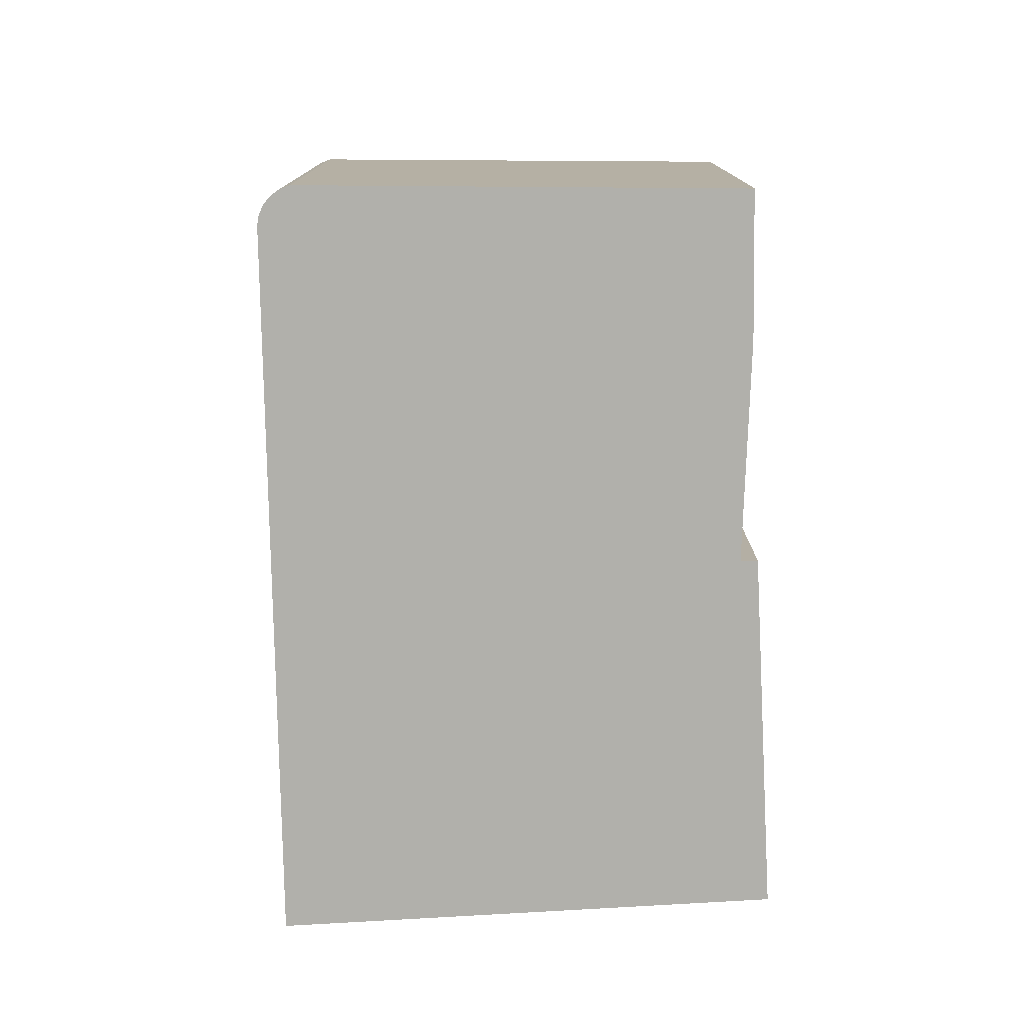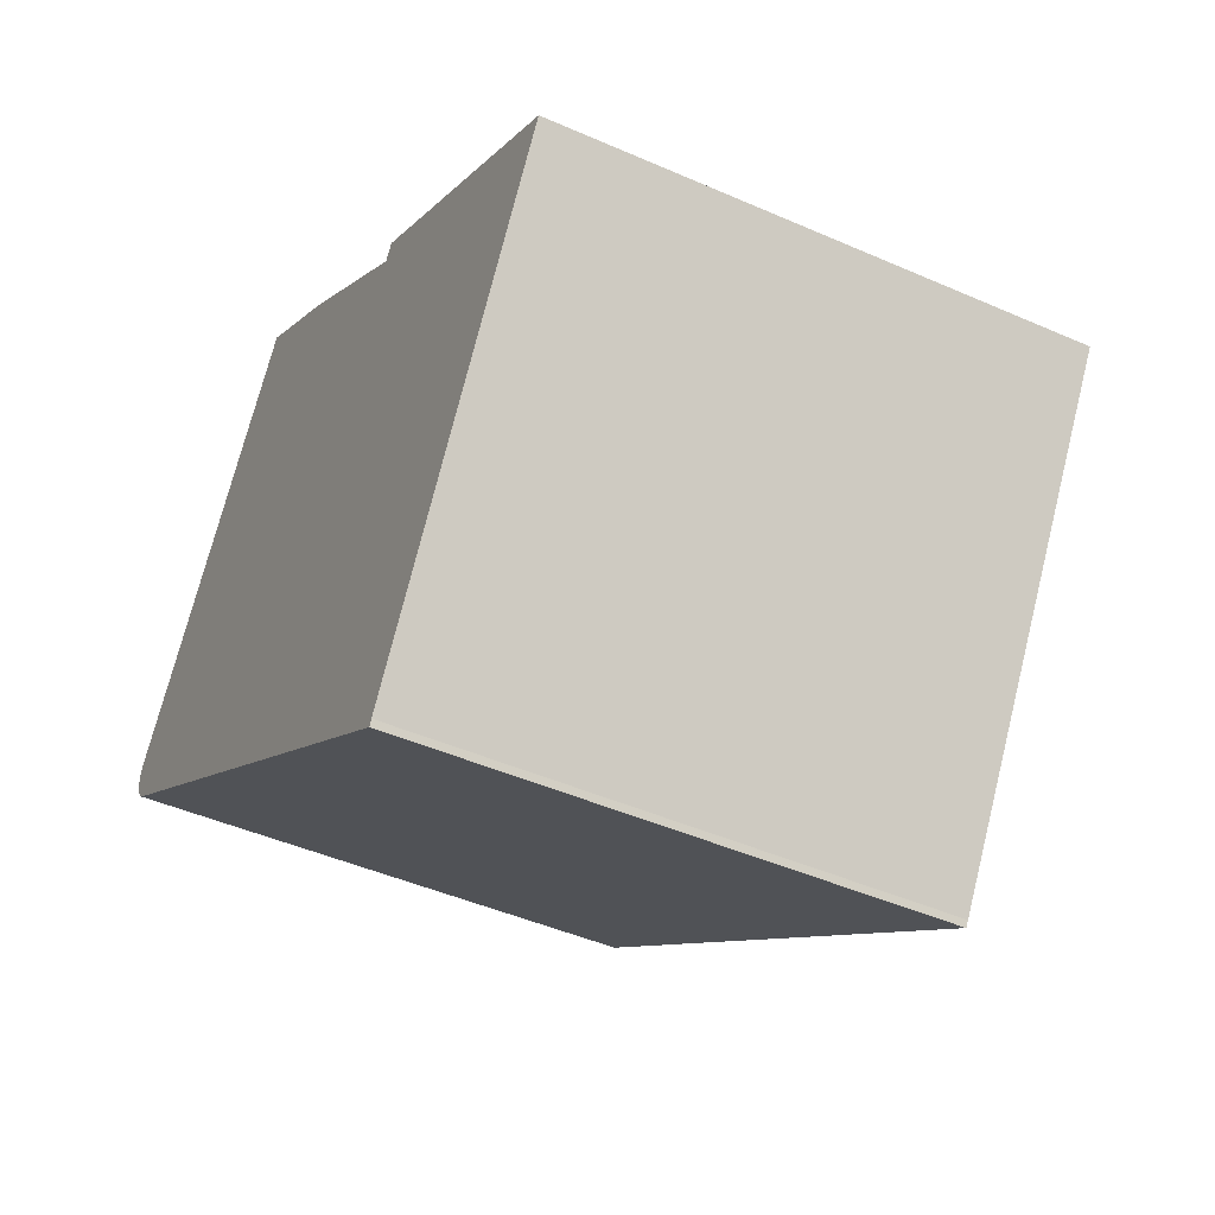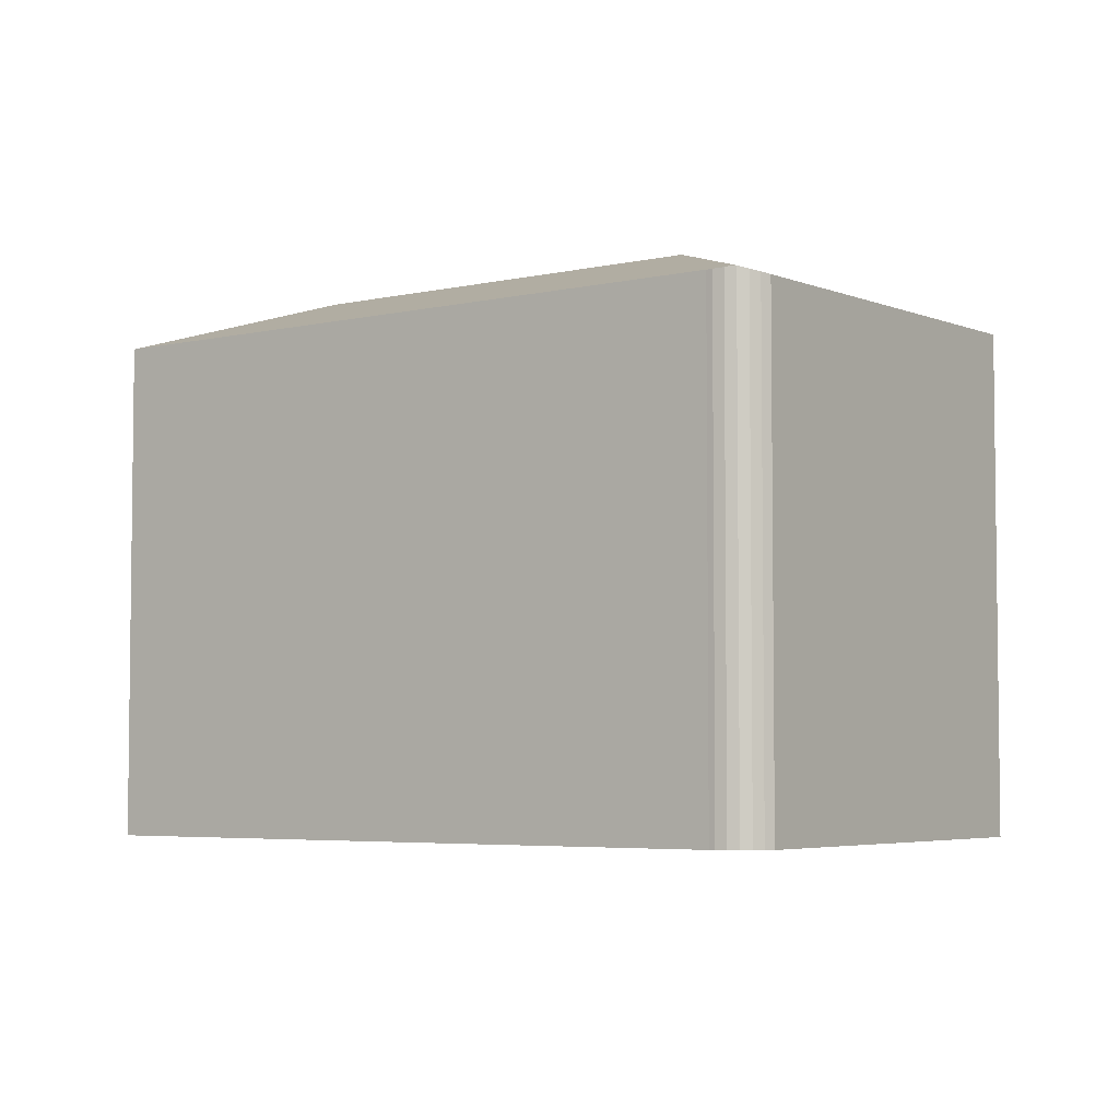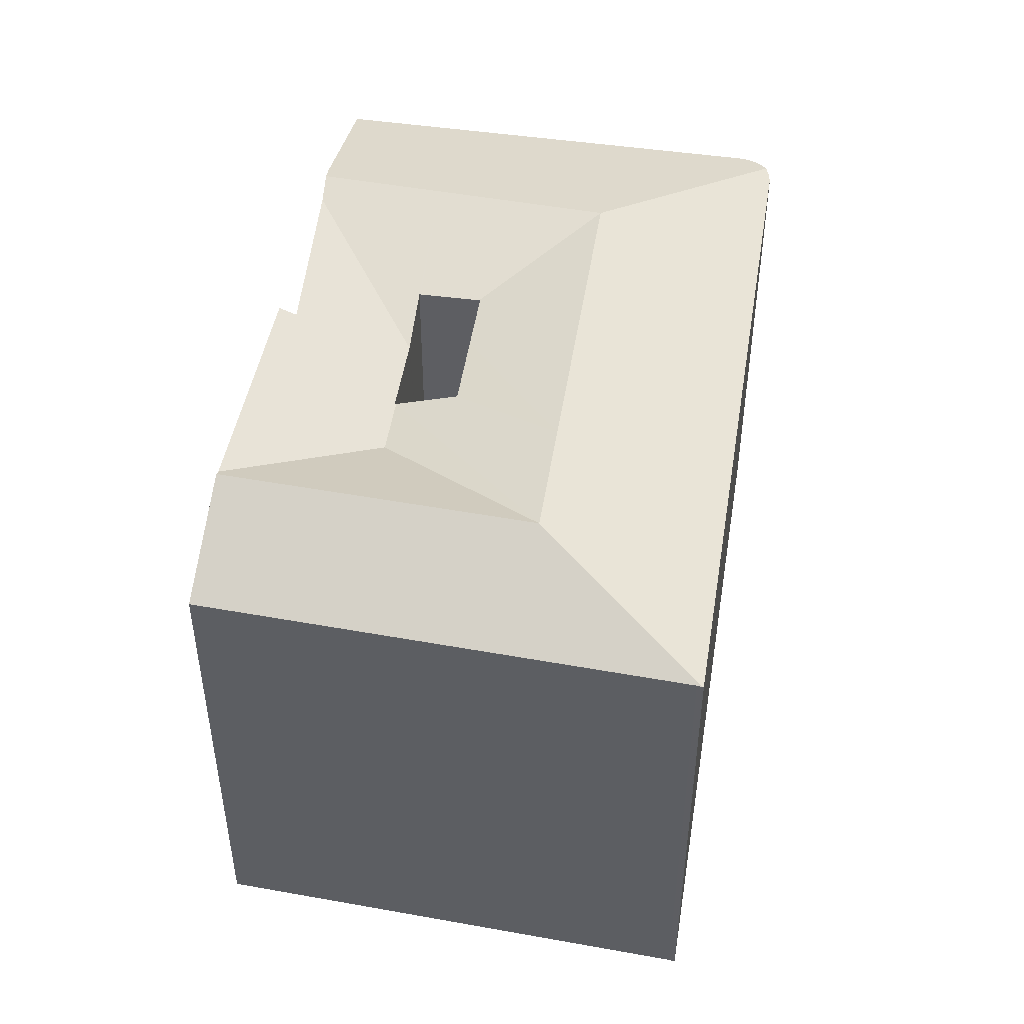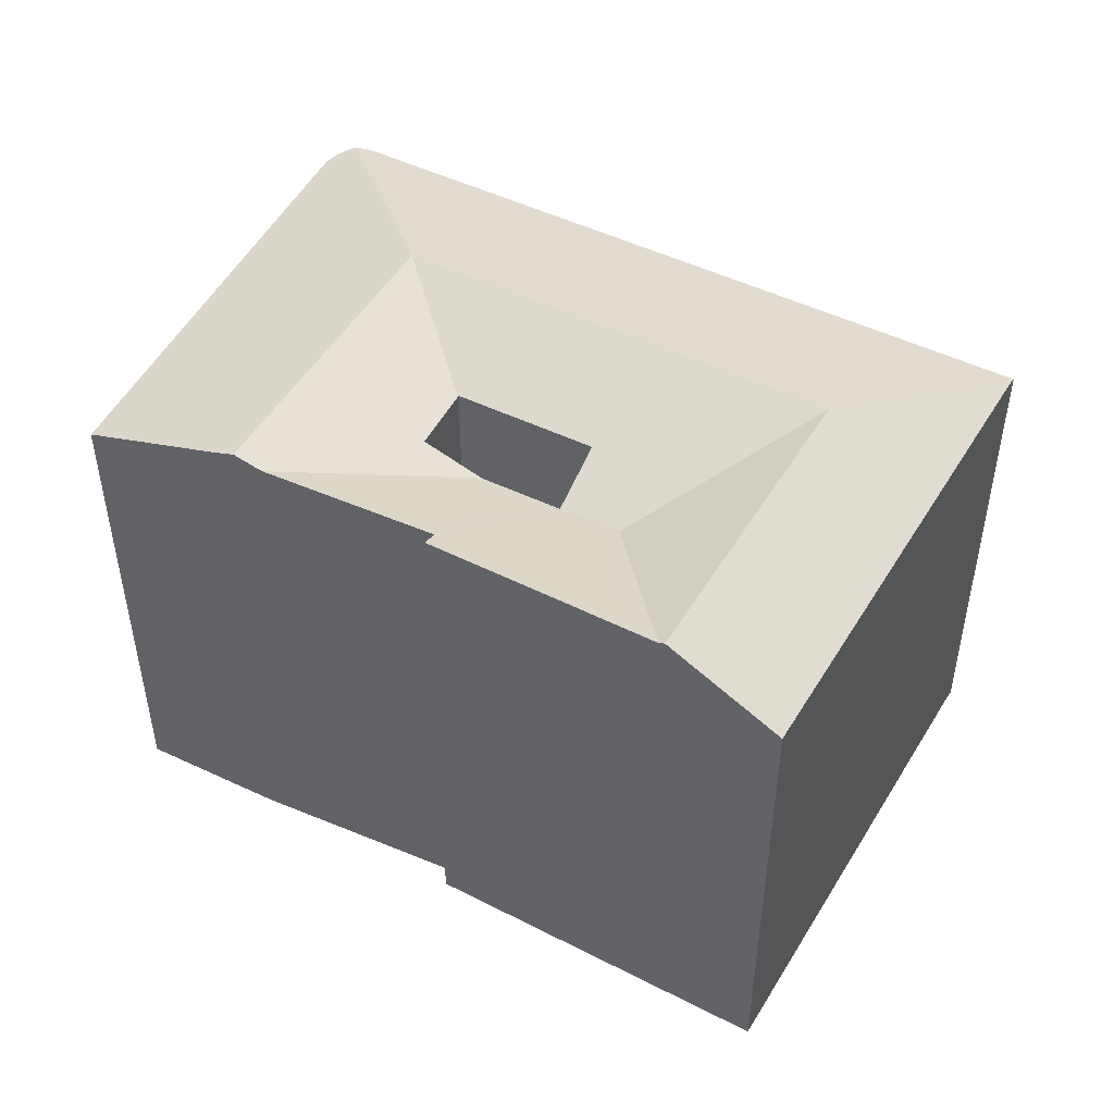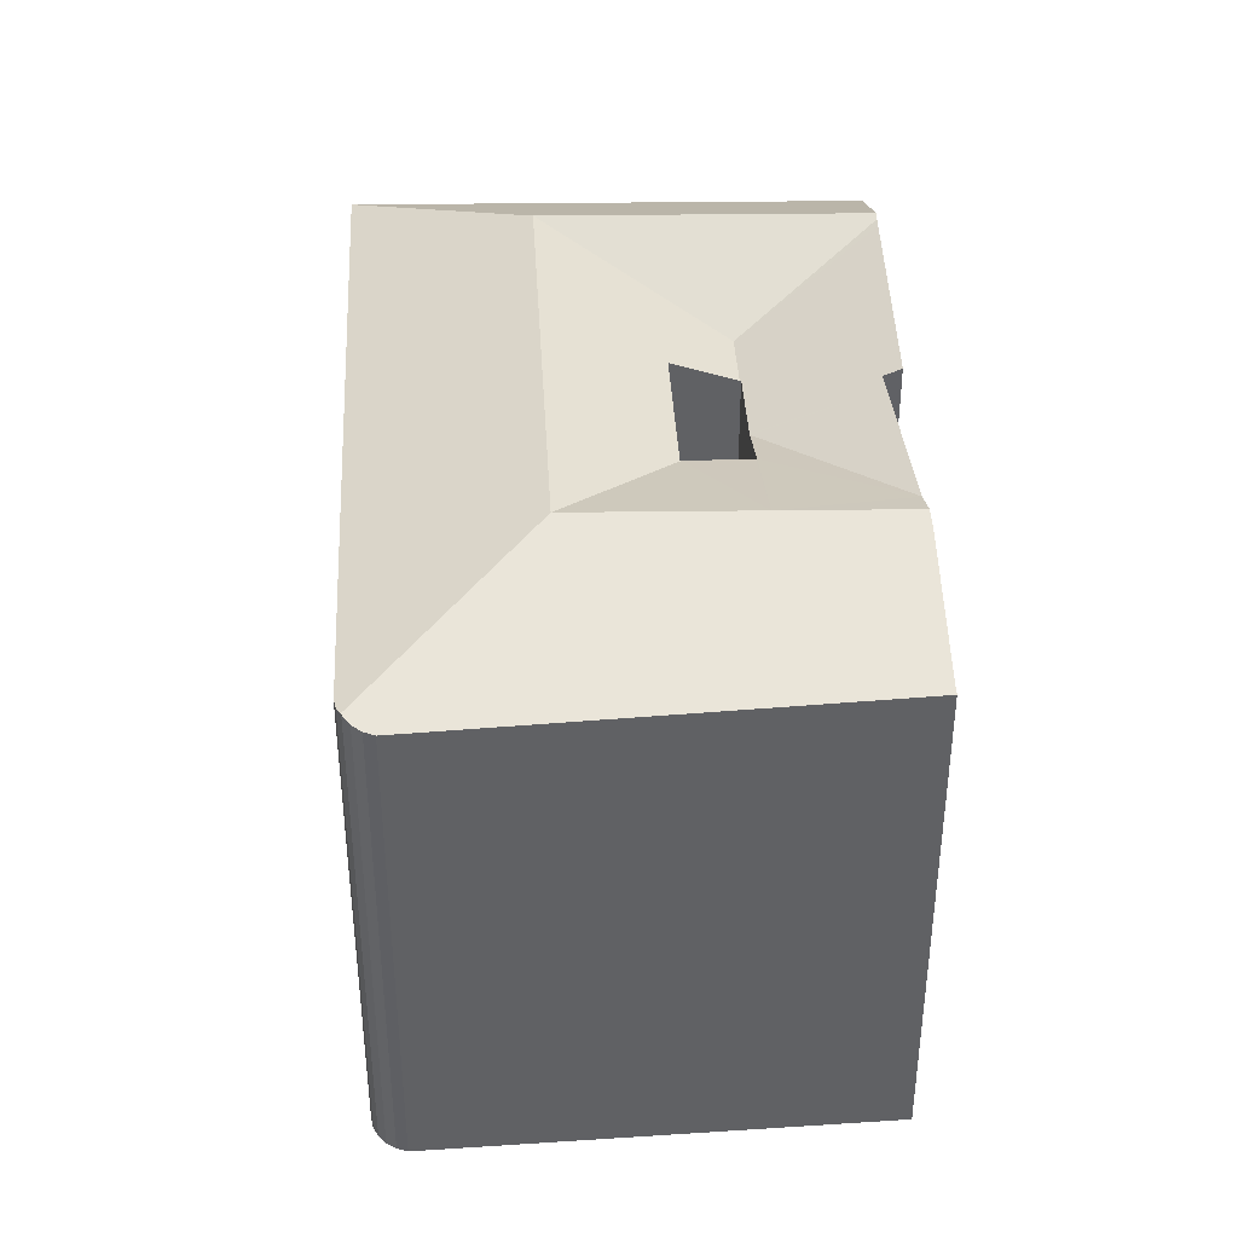
<metadata>
{"format":"obj","ext":"obj","renderer":"f3d","projection":"perspective","resolution":1024,"background":"white","views":[{"elev":-78.4,"azim":-54.9,"up":"+Y"},{"elev":-45.2,"azim":63.0,"up":"+Z"},{"elev":-4.6,"azim":-109.4,"up":"+Y"},{"elev":49.2,"azim":133.1,"up":"+Y"},{"elev":49.9,"azim":61.8,"up":"+Y"},{"elev":40.4,"azim":-59.1,"up":"+Y"}]}
</metadata>
<code>
v  19.06 19.23 5.953
v  16.88 17.58 2.528
v  14.71 19.34 9.254
v  16.92 17.58 2.496
v  19.24 17.58 0.922
v  19.59 19.21 5.545
v  19.91 19.44 6.024
v  19.93 19.46 6.049
v  23.52 19.51 3.777
v  20.99 17.56 -0.321
v  26.54 19.56 1.863
v  26.87 19.56 1.658
v  19.21 17.56 0.884
v  27.04 19.67 1.549
v  24.44 19.67 -2.666
v  21.19 19.67 -7.923
v  21.48 17.61 -15.18
v  21.39 17.61 -15.36
v  27.81 17.61 -4.954
v  30.46 17.61 -0.666
v  30.49 17.61 -0.613
v  21.38 17.6 -15.38
v  8.308 19.67 0.796
v  0.308 17.62 -1.085
v  0.138 17.67 -0.8
v  0.583 17.6 -1.354
v  0.775 17.6 -1.476
v  10.43 17.6 -7.994
v  13.64 19.67 -2.812
v  14.53 17.6 -10.76
v  17.73 19.67 -5.584
v  0.006 17.56 -0.385
v  0 17.49 1.071e-15
v  0.094 17.45 0.373
v  2.985 17.56 4.423
v  11.57 19.67 6.075
v  6.583 17.7 9.466
v  13.91 19.67 9.86
v  9.393 17.87 12.99
v  9.202 17.79 13.13
v  13.41 19.46 10.24
v  13.84 18.31 1.866
v  15.08 18.28 3.692
v  15.11 18.28 3.729
v  14.49 19.43 9.422
v  13.82 18.33 1.832
v  15.71 18.33 0.544
v  17.95 18.33 -0.975
v  9.393 -7.953e-16 12.99
v  9.202 -8.043e-16 13.13
v  13.41 -6.271e-16 10.24
v  14.49 -5.769e-16 9.422
v  19.59 -3.395e-16 5.545
v  13.91 -6.038e-16 9.86
v  14.71 -5.666e-16 9.254
v  19.06 -3.645e-16 5.953
v  19.93 -3.704e-16 6.049
v  30.49 3.754e-17 -0.613
v  23.52 -2.313e-16 3.777
v  26.54 -1.141e-16 1.863
v  27.04 -9.485e-17 1.549
v  26.87 -1.015e-16 1.658
v  19.91 -3.689e-16 6.024
v  6.583 -5.796e-16 9.466
v  0.094 -2.284e-17 0.373
v  2.985 -2.708e-16 4.423
v  27.81 3.033e-16 -4.954
v  21.48 9.293e-16 -15.18
v  30.46 4.078e-17 -0.666
v  21.39 9.405e-16 -15.36
v  21.38 9.418e-16 -15.38
v  14.53 6.589e-16 -10.76
v  10.43 4.895e-16 -7.994
v  0.775 9.038e-17 -1.476
v  0.583 8.291e-17 -1.354
v  0.308 6.644e-17 -1.085
v  0.111 17.65 -0.755
v  0.111 4.623e-17 -0.755
v  0.138 4.899e-17 -0.8
v  0.006 2.357e-17 -0.385
v  0 0 0
v  13.82 -1.122e-16 1.832
v  13.84 -1.143e-16 1.866
v  15.11 -2.283e-16 3.729
v  15.08 -2.261e-16 3.692
v  16.88 -1.548e-16 2.528
v  19.24 -5.646e-17 0.922
v  16.92 -1.528e-16 2.496
v  17.95 5.97e-17 -0.975
v  19.21 -5.413e-17 0.884
v  15.71 -3.331e-17 0.544
g defaultobject
f 1 2 3
f 2 1 4
f 4 1 5
f 5 1 6
f 5 6 7
f 5 7 8
f 5 8 9
f 5 9 10
f 10 9 11
f 10 11 12
f 10 13 5
f 14 10 12
f 10 14 15
f 10 15 16
f 16 17 18
f 17 16 19
f 19 16 15
f 19 15 20
f 20 15 14
f 20 14 21
f 16 18 22
f 23 24 25
f 24 23 26
f 26 23 27
f 27 23 28
f 28 23 29
f 28 29 30
f 30 29 31
f 30 31 22
f 22 31 16
f 32 23 25
f 23 32 33
f 23 33 34
f 23 34 35
f 23 35 36
f 36 35 37
f 36 37 38
f 38 37 39
f 39 37 40
f 38 39 41
f 36 42 23
f 42 36 43
f 43 36 44
f 44 3 2
f 3 44 36
f 3 36 45
f 45 36 38
f 42 46 23
f 46 29 23
f 29 46 47
f 29 47 31
f 31 47 48
f 31 48 13
f 31 13 16
f 16 13 10
f 40 49 39
f 49 40 50
f 39 51 41
f 51 39 49
f 41 45 38
f 45 41 51
f 45 51 3
f 3 51 1
f 1 51 6
f 6 51 52
f 6 52 53
f 52 51 54
f 53 52 55
f 53 55 56
f 57 9 8
f 9 57 11
f 11 57 12
f 12 57 21
f 21 57 58
f 58 57 59
f 58 59 60
f 58 60 61
f 61 60 62
f 21 14 12
f 7 57 8
f 57 7 6
f 57 6 53
f 57 53 63
f 37 50 40
f 50 37 35
f 50 35 34
f 50 34 64
f 64 34 65
f 64 65 66
f 58 20 21
f 20 58 19
f 19 58 17
f 17 58 67
f 17 67 68
f 67 58 69
f 68 18 17
f 18 68 70
f 70 22 18
f 22 70 71
f 71 30 22
f 30 71 28
f 28 71 27
f 27 71 72
f 27 72 73
f 27 73 74
f 74 26 27
f 26 74 75
f 26 76 24
f 76 26 75
f 24 77 25
f 77 24 78
f 78 24 76
f 78 76 79
f 78 32 77
f 32 78 80
f 80 33 32
f 33 80 81
f 81 34 33
f 34 81 65
f 42 82 46
f 82 42 43
f 82 43 44
f 82 44 83
f 83 44 84
f 83 84 85
f 2 84 44
f 84 2 4
f 84 4 5
f 84 5 86
f 86 5 87
f 86 87 88
f 89 13 48
f 13 89 90
f 13 90 87
f 87 5 13
f 82 47 46
f 47 82 48
f 48 82 89
f 89 82 91
f 80 65 81
f 65 80 78
f 65 78 66
f 66 78 79
f 66 79 76
f 66 76 75
f 66 75 74
f 66 74 73
f 66 73 64
f 64 73 50
f 50 73 49
f 49 73 51
f 51 73 72
f 51 72 54
f 54 72 52
f 52 72 71
f 52 71 55
f 55 71 56
f 56 71 53
f 53 71 63
f 63 71 57
f 57 71 59
f 59 71 68
f 59 68 67
f 59 67 60
f 60 67 62
f 62 67 61
f 61 67 69
f 61 69 58

</code>
